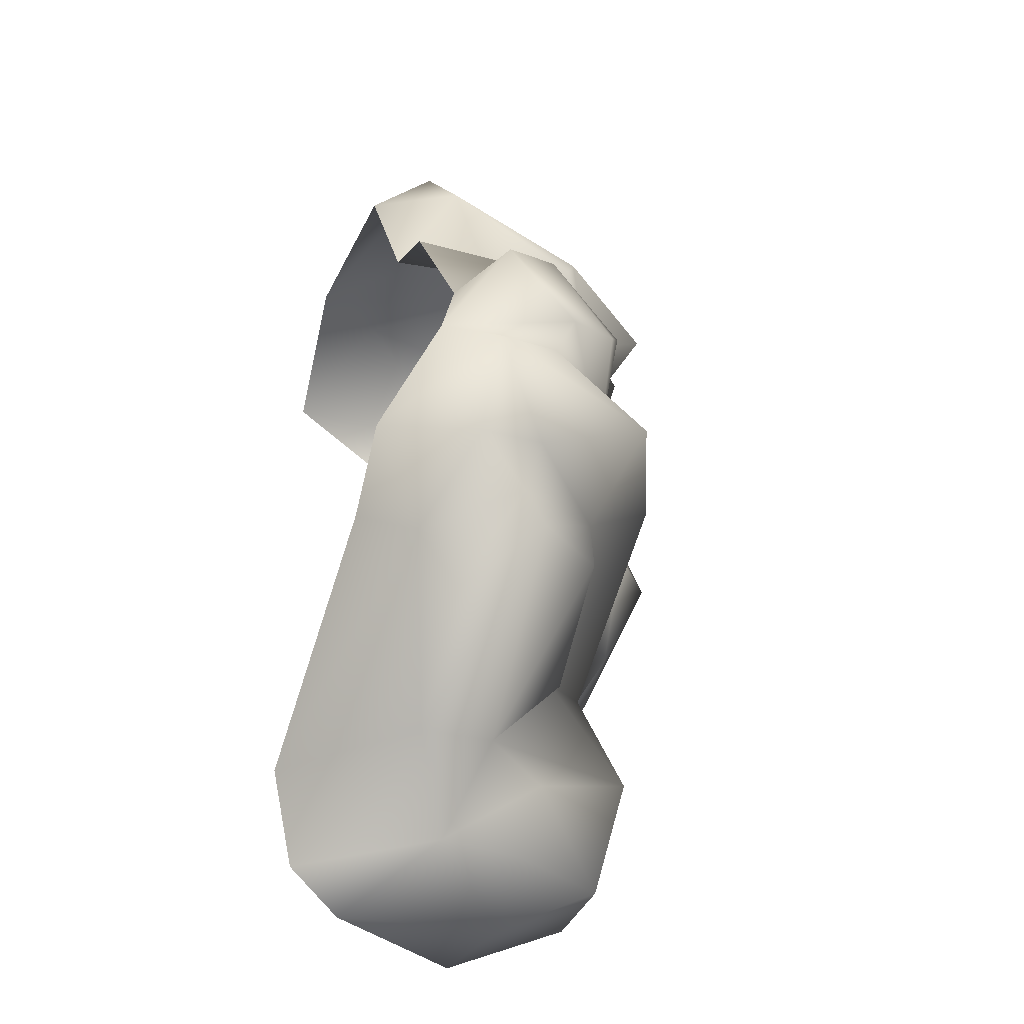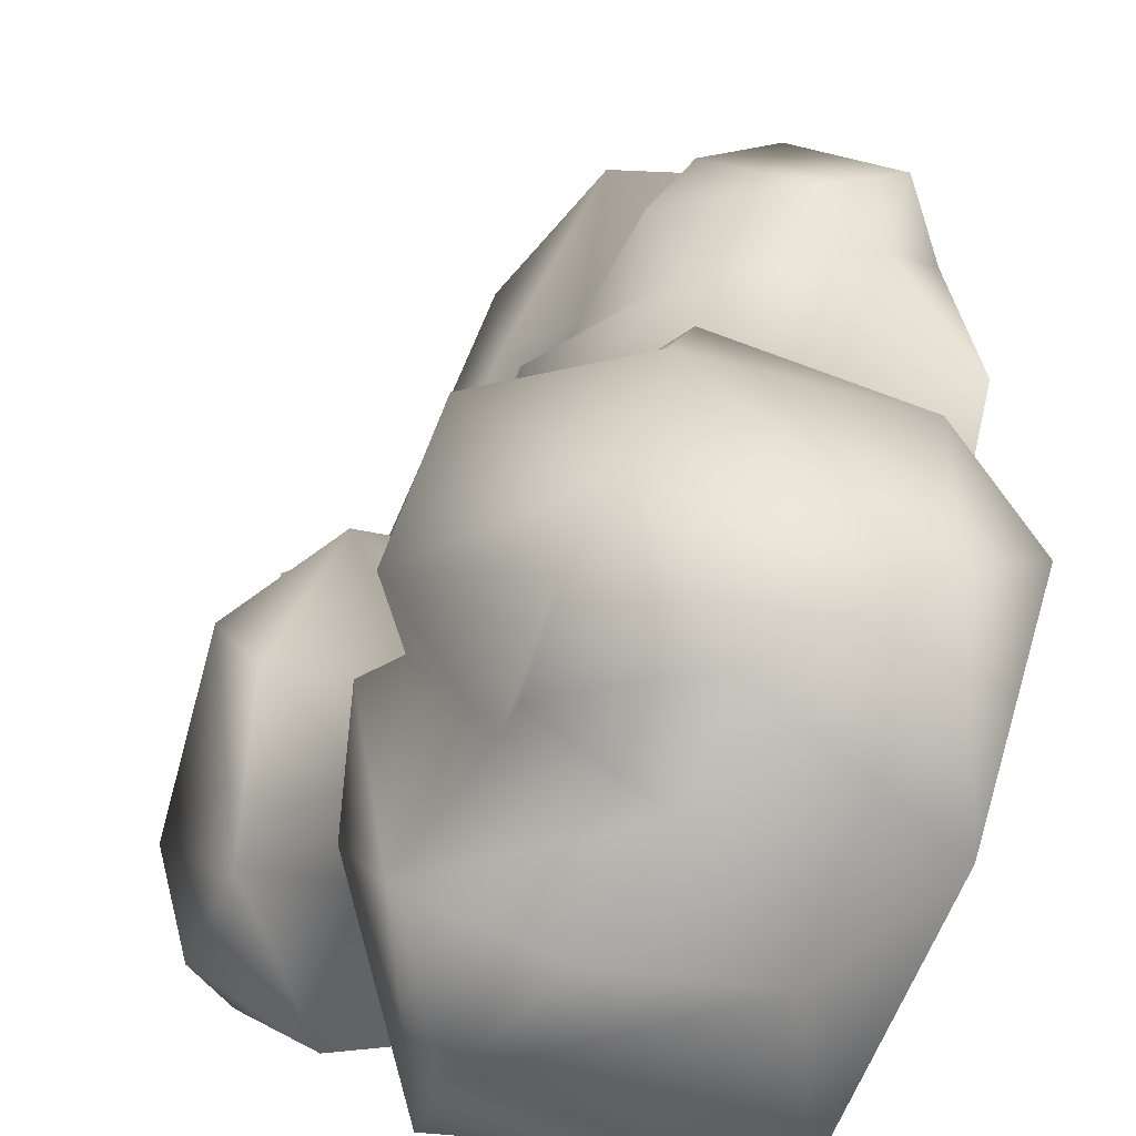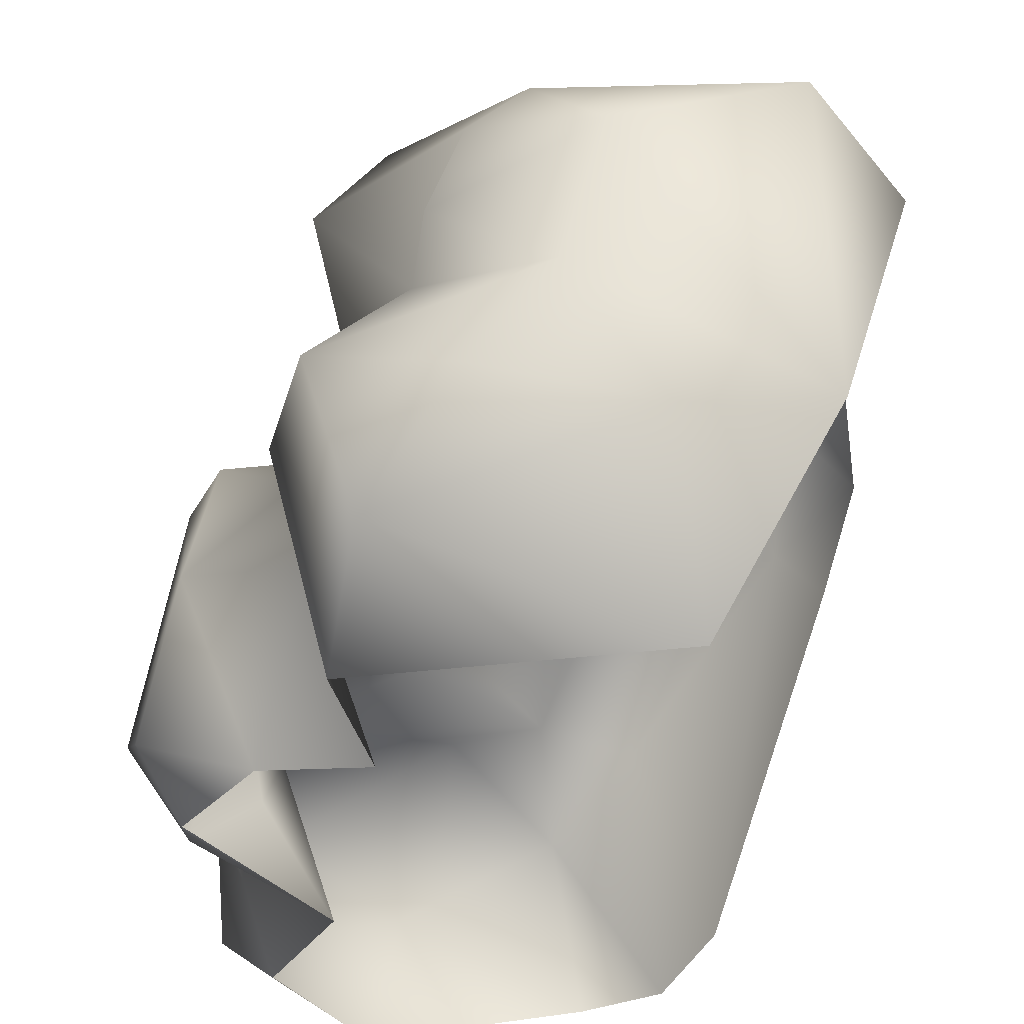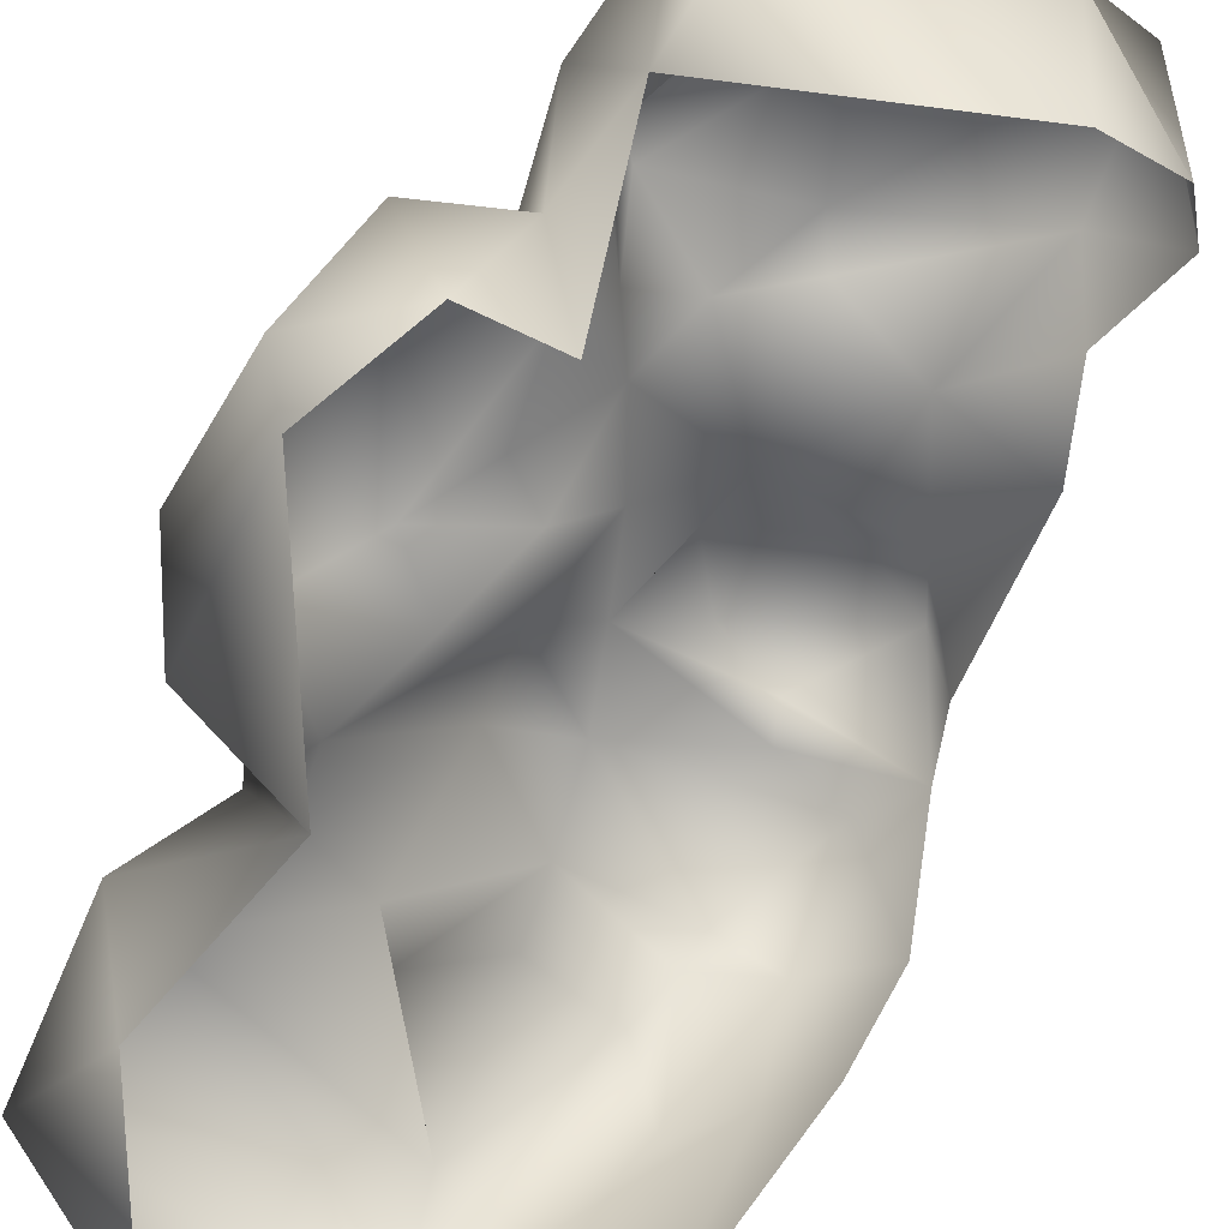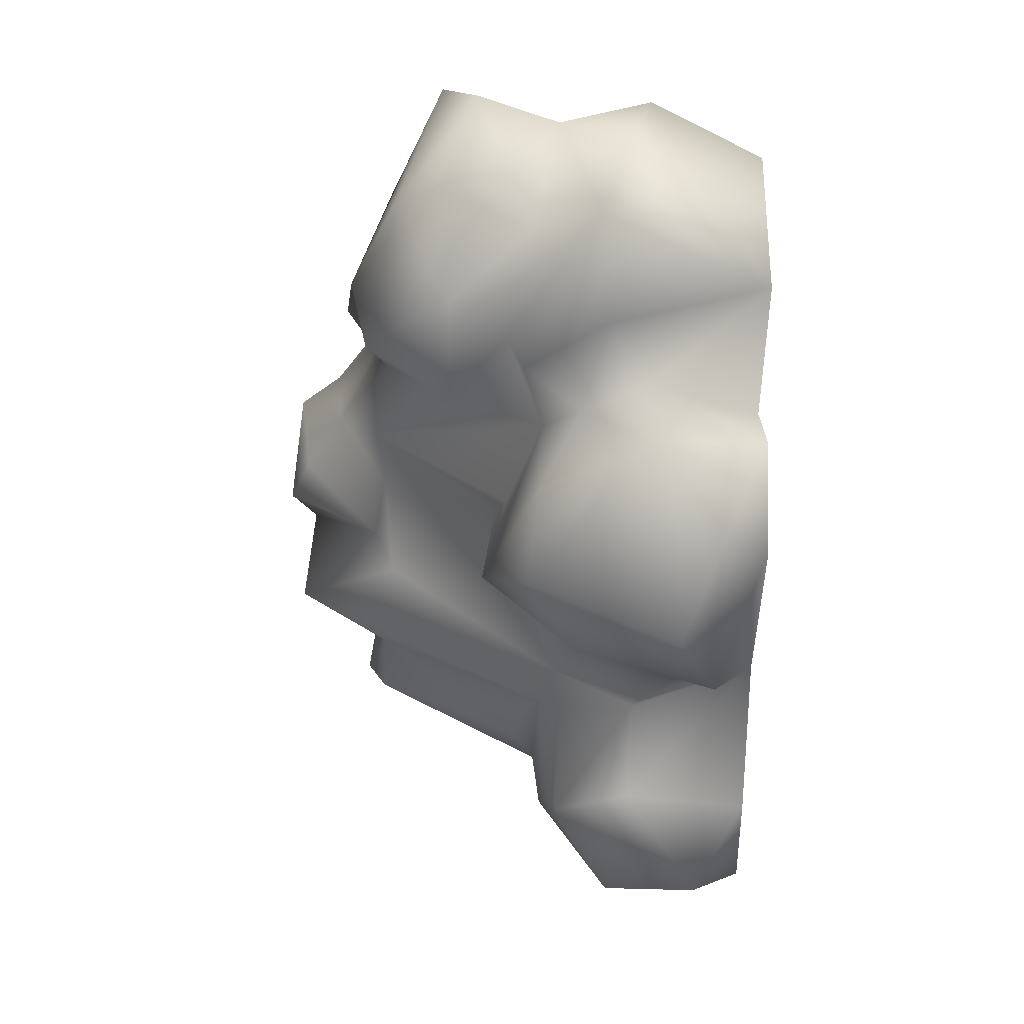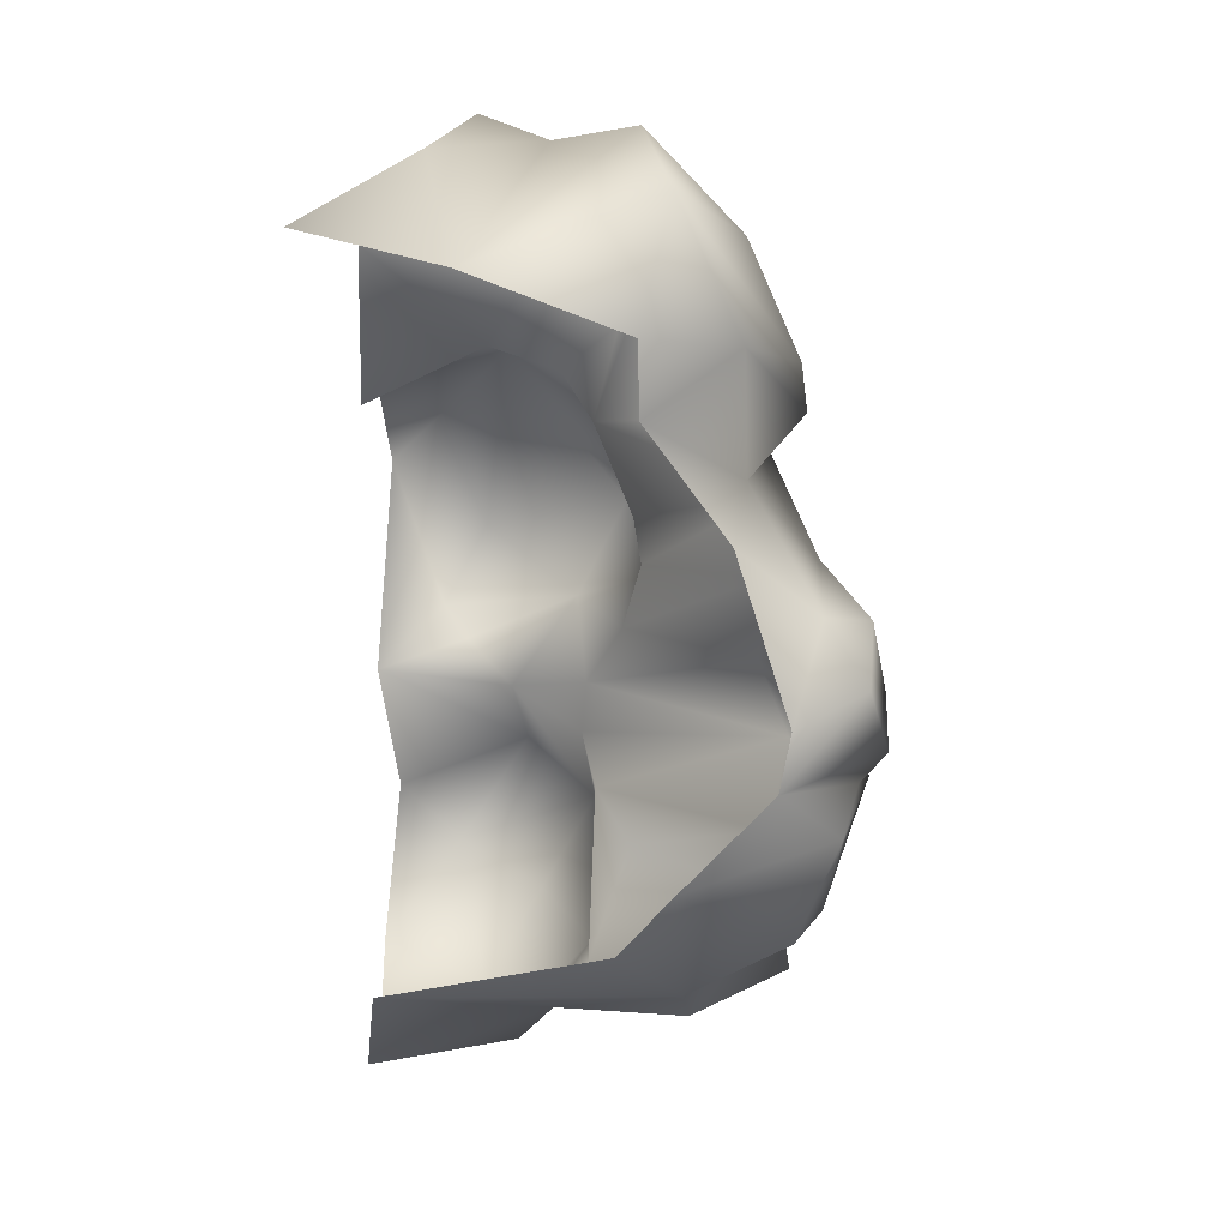
<metadata>
{"format":"obj","ext":"obj","renderer":"f3d","projection":"perspective","resolution":1024,"background":"white","views":[{"elev":-52.9,"azim":140.0,"up":"+Z"},{"elev":11.0,"azim":-0.8,"up":"+Y"},{"elev":-25.5,"azim":3.0,"up":"+Y"},{"elev":-78.0,"azim":-18.7,"up":"+Y"},{"elev":32.1,"azim":-88.1,"up":"+Z"},{"elev":16.6,"azim":99.5,"up":"+Z"}]}
</metadata>
<code>
v 0.9867 3.404 1.787
v 0.8085 3.328 2.227
v 0.2469 2.878 1.461
v -0.518 3.043 2.109
v -0.3743 2.139 1.412
v 2.431 2.973 2.657
v 0.5516 2.76 3.363
v 2.401 2.33 4.006
v -0.9463 2.085 2.862
v -0.7941 1.467 2.373
v -0.2146 1.218 3.399
v 0.1439 2.222 3.722
v -0.8697 0.4667 3.91
v 1.085 1.841 4.426
v 2.588 0.3948 3.308
v 0.7829 0.9381 4.243
v 3.077 2.124 2.823
v 1.476 -0.0958 4.228
v 1.656 -1.403 3.5
v 0.1907 0.1156 4.427
v -0.498 -0.6798 3.938
v -0.7498 -1.368 3.002
v -1.202 0.3806 2.776
v -1.123 1.27 2.192
v -0.103 1.512 3.878
v -1.159 0.6431 1.696
v -0.7255 1.067 1.255
v -1.785 1.096 1.048
v -1.263 1.735 -0.4428
v -1.919 -0.06628 1.749
v -0.7396 1.483 0.2612
v -0.08792 3.013 0.7327
v -2.149 1.185 0.08597
v -2.607 -0.4785 -0.3718
v -2.321 -0.9552 0.8957
v -1.915 0.6782 -0.9509
v -2.254 -0.9047 -1.23
v -2.038 -1.407 0.4588
v -1.186 -1.408 -1.686
v -1.734 -0.5232 -1.45
v -1.648 -0.01065 -1.944
v -2.288 0.03649 -2.762
v -1.927 0.8677 -3.298
v -2.39 -0.7907 -4.1
v -1.989 0.2413 -4.464
v -0.4855 1.078 -4.395
v -1.846 -1.359 -3.257
v -1.213 -1.418 -4.879
v -0.989 -0.2279 -5.253
v 0.5858 -1.032 -5.418
v 0.3404 0.4351 -5.216
v 0.2828 1.181 -4.295
v -0.6073 1.101 -2.688
v -1.286 0.8337 -2.304
v -0.2657 3.182 -1.874
v 0.4981 3.07 -2.615
v -0.5847 0.5788 -5.004
v 1.061 0.9552 -4.47
v 1.283 -0.9587 -5.164
v 1.741 -0.7586 -4.182
v 2.346 2.46 -3.625
v 1.79 2.448 -4.099
v 2.722 1.865 -3.104
v 1.409 3.39 -3.695
v 0.4896 3.096 -3.318
v -0.3962 1.514 -3.237
v 0.2828 1.181 -4.295
v 1.599 3.284 -3.142
v 1.409 3.39 -3.695
v 0.5318 4.064 -1.949
v -0.2316 2.857 -1.056
v 0.3238 3.109 -0.8881
v 1.794 4.039 -1.572
v 2.481 3.953 -1.873
v 1.744 3.727 -2.906
v 2.362 3.506 -3.005
v 2.966 2.472 -2.333
v 2.346 2.46 -3.625
v 2.722 1.865 -3.104
v 0.1725 2.958 -0.06754
v 0.9688 3.553 0.3654
v 0.7515 3.944 -0.1949
v -0.3529 1.628 -0.1341
v 1.872 4.129 0.05515
v 1.86 2.945 1.323
v 2.308 3.711 0.1855
v 2.923 2.954 0.9697
v 2.605 2.067 1.999
v 2.783 3.488 -0.7445
v 2.54 4.165 -0.4101
v 2.849 3.384 -1.34
v -0.7886 1.362 -0.9502
v -1.284 0.8854 -1.741
v 1.741 4.305 -1.265
v 1.741 4.305 -1.265
v 1.116 4.228 -0.8735
v 1.741 4.305 -1.265
v 0.2469 2.878 1.461
v 2.849 3.384 -1.34
v -1.029 -0.1037 1.95
v -0.593 -1.338 1.373
v -1.403 -1.385 1.467
v 2.605 2.067 1.999
v 1.86 2.945 1.323
g Cliff1_(22)_3168_191
f 1 3 2
f 2 3 4
f 4 3 5
f 1 2 6
f 2 4 7
f 2 8 6
f 2 7 8
f 9 4 5
f 9 7 4
f 9 5 10
f 10 11 9
f 12 9 11
f 12 7 9
f 10 13 11
f 14 8 7
f 7 12 14
f 14 15 8
f 16 15 14
f 16 11 13
f 15 17 8
f 17 6 8
f 18 15 16
f 19 15 18
f 16 20 18
f 16 13 20
f 18 21 19
f 20 21 18
f 20 13 21
f 19 21 22
f 21 13 22
f 22 13 23
f 13 24 23
f 13 10 24
f 12 25 14
f 14 25 16
f 16 25 11
f 12 11 25
f 24 26 23
f 27 26 24
f 26 27 28
f 29 28 27
f 26 28 30
f 31 29 27
f 27 32 31
f 33 28 29
f 30 28 33
f 30 33 34
f 35 30 34
f 29 36 33
f 33 36 34
f 34 36 37
f 34 37 38
f 35 34 38
f 37 39 38
f 40 39 37
f 37 36 40
f 41 39 40
f 40 36 41
f 41 42 39
f 42 41 43
f 42 43 44
f 45 44 43
f 46 45 43
f 47 42 44
f 42 47 39
f 44 48 47
f 48 44 49
f 44 45 49
f 49 50 48
f 49 51 50
f 52 46 43
f 51 46 52
f 52 43 53
f 43 54 53
f 41 54 43
f 54 55 53
f 53 55 56
f 49 45 57
f 49 57 51
f 51 57 46
f 46 57 45
f 58 51 52
f 59 51 58
f 51 59 50
f 60 59 58
f 60 58 61
f 61 58 62
f 60 61 63
f 58 64 62
f 52 64 58
f 65 64 52
f 64 65 56
f 65 52 66
f 56 65 66
f 66 53 56
f 66 67 53
f 68 64 56
f 62 68 61
f 62 69 68
f 56 55 70
f 55 71 70
f 71 72 70
f 73 70 72
f 70 73 74
f 70 74 75
f 76 75 74
f 76 68 75
f 77 76 74
f 77 78 76
f 76 78 68
f 79 78 77
f 72 71 80
f 72 80 81
f 72 81 82
f 32 81 80
f 32 3 81
f 80 83 32
f 84 82 81
f 81 3 85
f 81 85 86
f 84 81 86
f 85 87 86
f 88 87 85
f 87 89 86
f 90 86 89
f 90 84 86
f 91 90 89
f 83 80 92
f 92 29 83
f 92 36 29
f 92 93 36
f 92 71 93
f 71 55 93
f 36 93 41
f 91 94 90
f 80 71 92
f 55 54 93
f 93 54 41
f 73 94 91
f 95 96 90
f 96 84 90
f 96 82 84
f 82 96 72
f 72 96 97
f 73 72 97
f 83 29 31
f 31 32 83
f 32 5 98
f 5 32 27
f 5 27 10
f 10 27 24
f 73 99 74
f 99 77 74
f 100 101 22
f 102 101 100
f 102 100 30
f 30 35 102
f 23 100 22
f 102 35 38
f 23 26 100
f 26 30 100
f 103 104 6
f 17 103 6
f 104 1 6
f 3 1 104
f 56 75 68
f 70 75 56

</code>
